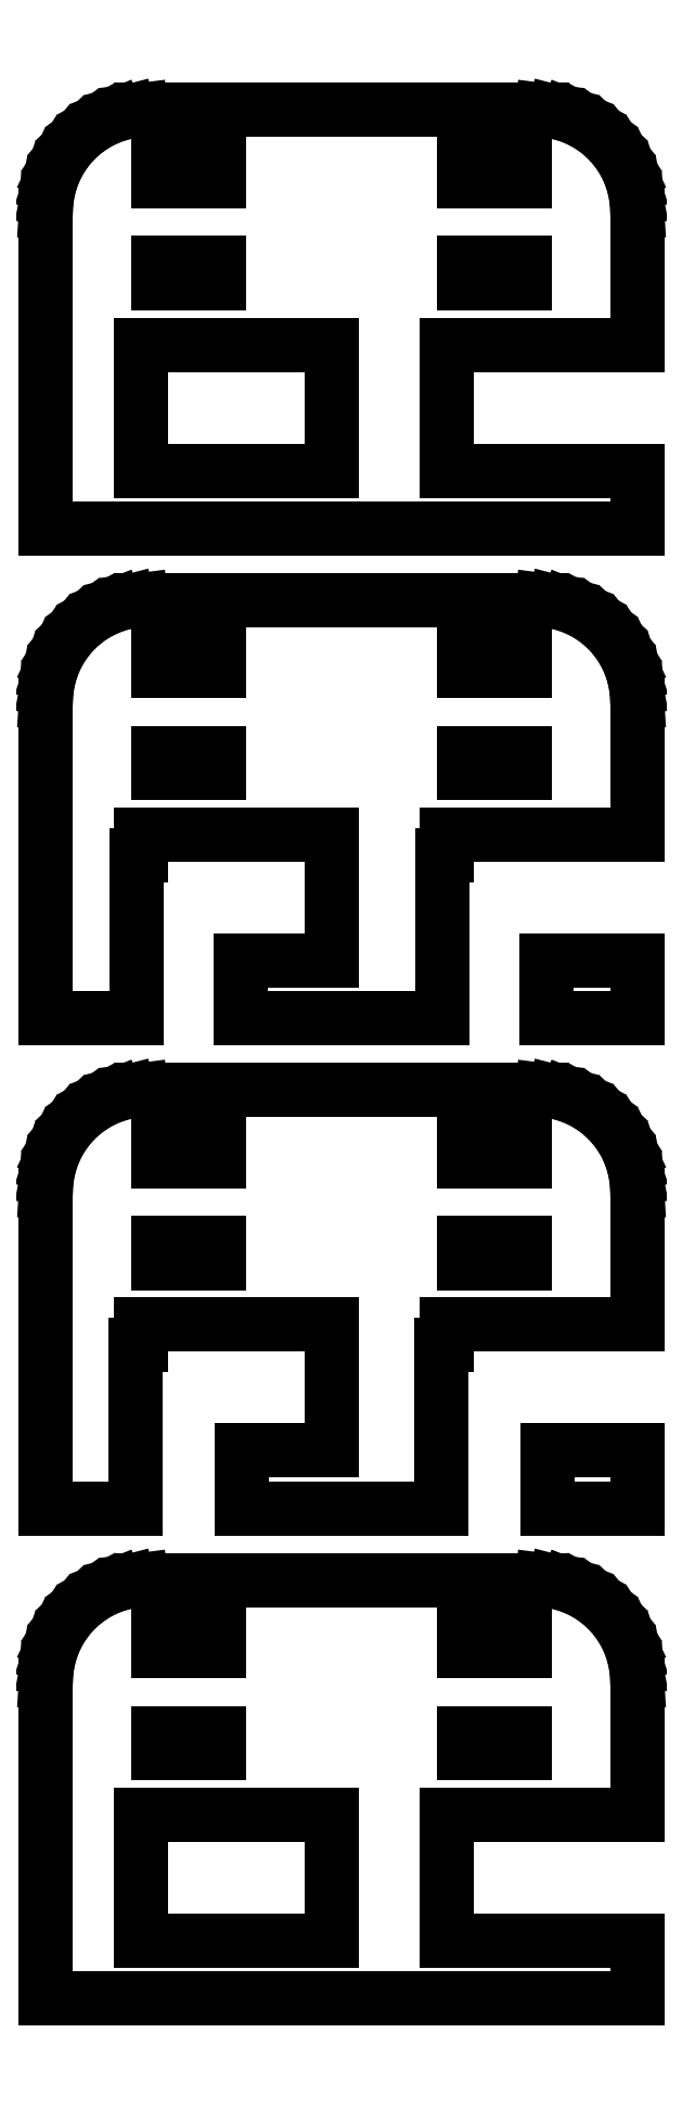
<metadata>
{"format":"dxf","ext":"dxf","renderer":"ezdxf+matplotlib","layout":"modelspace","background":"white","min_lineweight":24,"dpi":150}
</metadata>
<code>
0
SECTION
2
ENTITIES
0
LINE
8
0
10
14.5
20
74.83
11
5.16
21
74.83
0
LINE
8
0
10
5.16
20
74.83
11
5.16
21
81
0
LINE
8
0
10
5.16
20
81
11
14.5
21
81
0
LINE
8
0
10
14.5
20
81
11
14.5
21
87.5
0
LINE
8
0
10
14.5
20
87.5
11
14.46
21
88.13
0
LINE
8
0
10
14.46
20
88.13
11
14.34
21
88.74
0
LINE
8
0
10
14.34
20
88.74
11
14.15
21
89.34
0
LINE
8
0
10
14.15
20
89.34
11
13.88
21
89.91
0
LINE
8
0
10
13.88
20
89.91
11
13.55
21
90.44
0
LINE
8
0
10
13.55
20
90.44
11
13.14
21
90.92
0
LINE
8
0
10
13.14
20
90.92
11
12.69
21
91.35
0
LINE
8
0
10
12.69
20
91.35
11
12.18
21
91.72
0
LINE
8
0
10
12.18
20
91.72
11
11.63
21
92.02
0
LINE
8
0
10
11.63
20
92.02
11
11.05
21
92.26
0
LINE
8
0
10
11.05
20
92.26
11
10.44
21
92.41
0
LINE
8
0
10
10.44
20
92.41
11
9.814
21
92.49
0
LINE
8
0
10
9.814
20
92.49
11
-9.814
21
92.49
0
LINE
8
0
10
-9.814
20
92.49
11
-10.44
21
92.41
0
LINE
8
0
10
-10.44
20
92.41
11
-11.05
21
92.26
0
LINE
8
0
10
-11.05
20
92.26
11
-11.63
21
92.02
0
LINE
8
0
10
-11.63
20
92.02
11
-12.18
21
91.72
0
LINE
8
0
10
-12.18
20
91.72
11
-12.69
21
91.35
0
LINE
8
0
10
-12.69
20
91.35
11
-13.14
21
90.92
0
LINE
8
0
10
-13.14
20
90.92
11
-13.55
21
90.44
0
LINE
8
0
10
-13.55
20
90.44
11
-13.88
21
89.91
0
LINE
8
0
10
-13.88
20
89.91
11
-14.15
21
89.34
0
LINE
8
0
10
-14.15
20
89.34
11
-14.34
21
88.74
0
LINE
8
0
10
-14.34
20
88.74
11
-14.46
21
88.13
0
LINE
8
0
10
-14.46
20
88.13
11
-14.5
21
87.5
0
LINE
8
0
10
-14.5
20
87.5
11
-14.5
21
72
0
LINE
8
0
10
-14.5
20
72
11
14.5
21
72
0
LINE
8
0
10
14.5
20
72
11
14.5
21
74.83
0
LINE
8
0
10
-9
20
89
11
-9
21
90
0
LINE
8
0
10
-9
20
90
11
-6
21
90
0
LINE
8
0
10
-6
20
90
11
-6
21
89
0
LINE
8
0
10
-6
20
89
11
-9
21
89
0
LINE
8
0
10
6
20
89
11
6
21
90
0
LINE
8
0
10
6
20
90
11
9
21
90
0
LINE
8
0
10
9
20
90
11
9
21
89
0
LINE
8
0
10
9
20
89
11
6
21
89
0
LINE
8
0
10
-9
20
84
11
-9
21
85
0
LINE
8
0
10
-9
20
85
11
-6
21
85
0
LINE
8
0
10
-6
20
85
11
-6
21
84
0
LINE
8
0
10
-6
20
84
11
-9
21
84
0
LINE
8
0
10
6
20
84
11
6
21
85
0
LINE
8
0
10
6
20
85
11
9
21
85
0
LINE
8
0
10
9
20
85
11
9
21
84
0
LINE
8
0
10
9
20
84
11
6
21
84
0
LINE
8
0
10
-9.84
20
74.83
11
-9.84
21
81
0
LINE
8
0
10
-9.84
20
81
11
-0.4809
21
81
0
LINE
8
0
10
-0.4809
20
81
11
-0.4809
21
74.83
0
LINE
8
0
10
-0.4809
20
74.83
11
-9.84
21
74.83
0
LINE
8
0
10
-10.03
20
56
11
-9.84
21
56
0
LINE
8
0
10
-9.84
20
56
11
-9.84
21
57
0
LINE
8
0
10
-9.84
20
57
11
-0.4809
21
57
0
LINE
8
0
10
-0.4809
20
57
11
-0.4809
21
50.83
0
LINE
8
0
10
-0.4809
20
50.83
11
-4.969
21
50.83
0
LINE
8
0
10
-4.969
20
50.83
11
-4.969
21
48
0
LINE
8
0
10
-4.969
20
48
11
4.969
21
48
0
LINE
8
0
10
4.969
20
48
11
4.969
21
56
0
LINE
8
0
10
4.969
20
56
11
5.16
21
56
0
LINE
8
0
10
5.16
20
56
11
5.16
21
57
0
LINE
8
0
10
5.16
20
57
11
14.5
21
57
0
LINE
8
0
10
14.5
20
57
11
14.5
21
63.5
0
LINE
8
0
10
14.5
20
63.5
11
14.46
21
64.13
0
LINE
8
0
10
14.46
20
64.13
11
14.34
21
64.74
0
LINE
8
0
10
14.34
20
64.74
11
14.15
21
65.34
0
LINE
8
0
10
14.15
20
65.34
11
13.88
21
65.91
0
LINE
8
0
10
13.88
20
65.91
11
13.55
21
66.44
0
LINE
8
0
10
13.55
20
66.44
11
13.14
21
66.92
0
LINE
8
0
10
13.14
20
66.92
11
12.69
21
67.35
0
LINE
8
0
10
12.69
20
67.35
11
12.18
21
67.72
0
LINE
8
0
10
12.18
20
67.72
11
11.63
21
68.02
0
LINE
8
0
10
11.63
20
68.02
11
11.05
21
68.26
0
LINE
8
0
10
11.05
20
68.26
11
10.44
21
68.41
0
LINE
8
0
10
10.44
20
68.41
11
9.814
21
68.49
0
LINE
8
0
10
9.814
20
68.49
11
-9.814
21
68.49
0
LINE
8
0
10
-9.814
20
68.49
11
-10.44
21
68.41
0
LINE
8
0
10
-10.44
20
68.41
11
-11.05
21
68.26
0
LINE
8
0
10
-11.05
20
68.26
11
-11.63
21
68.02
0
LINE
8
0
10
-11.63
20
68.02
11
-12.18
21
67.72
0
LINE
8
0
10
-12.18
20
67.72
11
-12.69
21
67.35
0
LINE
8
0
10
-12.69
20
67.35
11
-13.14
21
66.92
0
LINE
8
0
10
-13.14
20
66.92
11
-13.55
21
66.44
0
LINE
8
0
10
-13.55
20
66.44
11
-13.88
21
65.91
0
LINE
8
0
10
-13.88
20
65.91
11
-14.15
21
65.34
0
LINE
8
0
10
-14.15
20
65.34
11
-14.34
21
64.74
0
LINE
8
0
10
-14.34
20
64.74
11
-14.46
21
64.13
0
LINE
8
0
10
-14.46
20
64.13
11
-14.5
21
63.5
0
LINE
8
0
10
-14.5
20
63.5
11
-14.5
21
48
0
LINE
8
0
10
-14.5
20
48
11
-10.03
21
48
0
LINE
8
0
10
-10.03
20
48
11
-10.03
21
56
0
LINE
8
0
10
-9
20
65
11
-9
21
66
0
LINE
8
0
10
-9
20
66
11
-6
21
66
0
LINE
8
0
10
-6
20
66
11
-6
21
65
0
LINE
8
0
10
-6
20
65
11
-9
21
65
0
LINE
8
0
10
6
20
65
11
6
21
66
0
LINE
8
0
10
6
20
66
11
9
21
66
0
LINE
8
0
10
9
20
66
11
9
21
65
0
LINE
8
0
10
9
20
65
11
6
21
65
0
LINE
8
0
10
6
20
60
11
6
21
61
0
LINE
8
0
10
6
20
61
11
9
21
61
0
LINE
8
0
10
9
20
61
11
9
21
60
0
LINE
8
0
10
9
20
60
11
6
21
60
0
LINE
8
0
10
-9
20
60
11
-9
21
61
0
LINE
8
0
10
-9
20
61
11
-6
21
61
0
LINE
8
0
10
-6
20
61
11
-6
21
60
0
LINE
8
0
10
-6
20
60
11
-9
21
60
0
LINE
8
0
10
14.5
20
50.83
11
10.03
21
50.83
0
LINE
8
0
10
10.03
20
50.83
11
10.03
21
48
0
LINE
8
0
10
10.03
20
48
11
14.5
21
48
0
LINE
8
0
10
14.5
20
48
11
14.5
21
50.83
0
LINE
8
0
10
-10.09
20
32
11
-9.84
21
32
0
LINE
8
0
10
-9.84
20
32
11
-9.84
21
33
0
LINE
8
0
10
-9.84
20
33
11
-0.4809
21
33
0
LINE
8
0
10
-0.4809
20
33
11
-0.4809
21
26.83
0
LINE
8
0
10
-0.4809
20
26.83
11
-4.906
21
26.83
0
LINE
8
0
10
-4.906
20
26.83
11
-4.906
21
24
0
LINE
8
0
10
-4.906
20
24
11
4.906
21
24
0
LINE
8
0
10
4.906
20
24
11
4.906
21
32
0
LINE
8
0
10
4.906
20
32
11
5.16
21
32
0
LINE
8
0
10
5.16
20
32
11
5.16
21
33
0
LINE
8
0
10
5.16
20
33
11
14.5
21
33
0
LINE
8
0
10
14.5
20
33
11
14.5
21
39.5
0
LINE
8
0
10
14.5
20
39.5
11
14.46
21
40.13
0
LINE
8
0
10
14.46
20
40.13
11
14.34
21
40.74
0
LINE
8
0
10
14.34
20
40.74
11
14.15
21
41.34
0
LINE
8
0
10
14.15
20
41.34
11
13.88
21
41.91
0
LINE
8
0
10
13.88
20
41.91
11
13.55
21
42.44
0
LINE
8
0
10
13.55
20
42.44
11
13.14
21
42.92
0
LINE
8
0
10
13.14
20
42.92
11
12.69
21
43.35
0
LINE
8
0
10
12.69
20
43.35
11
12.18
21
43.72
0
LINE
8
0
10
12.18
20
43.72
11
11.63
21
44.02
0
LINE
8
0
10
11.63
20
44.02
11
11.05
21
44.26
0
LINE
8
0
10
11.05
20
44.26
11
10.44
21
44.41
0
LINE
8
0
10
10.44
20
44.41
11
9.814
21
44.49
0
LINE
8
0
10
9.814
20
44.49
11
-9.814
21
44.49
0
LINE
8
0
10
-9.814
20
44.49
11
-10.44
21
44.41
0
LINE
8
0
10
-10.44
20
44.41
11
-11.05
21
44.26
0
LINE
8
0
10
-11.05
20
44.26
11
-11.63
21
44.02
0
LINE
8
0
10
-11.63
20
44.02
11
-12.18
21
43.72
0
LINE
8
0
10
-12.18
20
43.72
11
-12.69
21
43.35
0
LINE
8
0
10
-12.69
20
43.35
11
-13.14
21
42.92
0
LINE
8
0
10
-13.14
20
42.92
11
-13.55
21
42.44
0
LINE
8
0
10
-13.55
20
42.44
11
-13.88
21
41.91
0
LINE
8
0
10
-13.88
20
41.91
11
-14.15
21
41.34
0
LINE
8
0
10
-14.15
20
41.34
11
-14.34
21
40.74
0
LINE
8
0
10
-14.34
20
40.74
11
-14.46
21
40.13
0
LINE
8
0
10
-14.46
20
40.13
11
-14.5
21
39.5
0
LINE
8
0
10
-14.5
20
39.5
11
-14.5
21
24
0
LINE
8
0
10
-14.5
20
24
11
-10.09
21
24
0
LINE
8
0
10
-10.09
20
24
11
-10.09
21
32
0
LINE
8
0
10
-9
20
41
11
-9
21
42
0
LINE
8
0
10
-9
20
42
11
-6
21
42
0
LINE
8
0
10
-6
20
42
11
-6
21
41
0
LINE
8
0
10
-6
20
41
11
-9
21
41
0
LINE
8
0
10
6
20
41
11
6
21
42
0
LINE
8
0
10
6
20
42
11
9
21
42
0
LINE
8
0
10
9
20
42
11
9
21
41
0
LINE
8
0
10
9
20
41
11
6
21
41
0
LINE
8
0
10
6
20
36
11
6
21
37
0
LINE
8
0
10
6
20
37
11
9
21
37
0
LINE
8
0
10
9
20
37
11
9
21
36
0
LINE
8
0
10
9
20
36
11
6
21
36
0
LINE
8
0
10
-9
20
36
11
-9
21
37
0
LINE
8
0
10
-9
20
37
11
-6
21
37
0
LINE
8
0
10
-6
20
37
11
-6
21
36
0
LINE
8
0
10
-6
20
36
11
-9
21
36
0
LINE
8
0
10
14.5
20
26.83
11
10.09
21
26.83
0
LINE
8
0
10
10.09
20
26.83
11
10.09
21
24
0
LINE
8
0
10
10.09
20
24
11
14.5
21
24
0
LINE
8
0
10
14.5
20
24
11
14.5
21
26.83
0
LINE
8
0
10
14.5
20
2.83
11
5.16
21
2.83
0
LINE
8
0
10
5.16
20
2.83
11
5.16
21
9
0
LINE
8
0
10
5.16
20
9
11
14.5
21
9
0
LINE
8
0
10
14.5
20
9
11
14.5
21
15.5
0
LINE
8
0
10
14.5
20
15.5
11
14.46
21
16.13
0
LINE
8
0
10
14.46
20
16.13
11
14.34
21
16.74
0
LINE
8
0
10
14.34
20
16.74
11
14.15
21
17.34
0
LINE
8
0
10
14.15
20
17.34
11
13.88
21
17.91
0
LINE
8
0
10
13.88
20
17.91
11
13.55
21
18.44
0
LINE
8
0
10
13.55
20
18.44
11
13.14
21
18.92
0
LINE
8
0
10
13.14
20
18.92
11
12.69
21
19.35
0
LINE
8
0
10
12.69
20
19.35
11
12.18
21
19.72
0
LINE
8
0
10
12.18
20
19.72
11
11.63
21
20.02
0
LINE
8
0
10
11.63
20
20.02
11
11.05
21
20.26
0
LINE
8
0
10
11.05
20
20.26
11
10.44
21
20.41
0
LINE
8
0
10
10.44
20
20.41
11
9.814
21
20.49
0
LINE
8
0
10
9.814
20
20.49
11
-9.814
21
20.49
0
LINE
8
0
10
-9.814
20
20.49
11
-10.44
21
20.41
0
LINE
8
0
10
-10.44
20
20.41
11
-11.05
21
20.26
0
LINE
8
0
10
-11.05
20
20.26
11
-11.63
21
20.02
0
LINE
8
0
10
-11.63
20
20.02
11
-12.18
21
19.72
0
LINE
8
0
10
-12.18
20
19.72
11
-12.69
21
19.35
0
LINE
8
0
10
-12.69
20
19.35
11
-13.14
21
18.92
0
LINE
8
0
10
-13.14
20
18.92
11
-13.55
21
18.44
0
LINE
8
0
10
-13.55
20
18.44
11
-13.88
21
17.91
0
LINE
8
0
10
-13.88
20
17.91
11
-14.15
21
17.34
0
LINE
8
0
10
-14.15
20
17.34
11
-14.34
21
16.74
0
LINE
8
0
10
-14.34
20
16.74
11
-14.46
21
16.13
0
LINE
8
0
10
-14.46
20
16.13
11
-14.5
21
15.5
0
LINE
8
0
10
-14.5
20
15.5
11
-14.5
21
0
0
LINE
8
0
10
-14.5
20
0
11
14.5
21
0
0
LINE
8
0
10
14.5
20
0
11
14.5
21
2.83
0
LINE
8
0
10
-9
20
17
11
-9
21
18
0
LINE
8
0
10
-9
20
18
11
-6
21
18
0
LINE
8
0
10
-6
20
18
11
-6
21
17
0
LINE
8
0
10
-6
20
17
11
-9
21
17
0
LINE
8
0
10
6
20
17
11
6
21
18
0
LINE
8
0
10
6
20
18
11
9
21
18
0
LINE
8
0
10
9
20
18
11
9
21
17
0
LINE
8
0
10
9
20
17
11
6
21
17
0
LINE
8
0
10
-9
20
12
11
-9
21
13
0
LINE
8
0
10
-9
20
13
11
-6
21
13
0
LINE
8
0
10
-6
20
13
11
-6
21
12
0
LINE
8
0
10
-6
20
12
11
-9
21
12
0
LINE
8
0
10
6
20
12
11
6
21
13
0
LINE
8
0
10
6
20
13
11
9
21
13
0
LINE
8
0
10
9
20
13
11
9
21
12
0
LINE
8
0
10
9
20
12
11
6
21
12
0
LINE
8
0
10
-9.84
20
2.83
11
-9.84
21
9
0
LINE
8
0
10
-9.84
20
9
11
-0.4809
21
9
0
LINE
8
0
10
-0.4809
20
9
11
-0.4809
21
2.83
0
LINE
8
0
10
-0.4809
20
2.83
11
-9.84
21
2.83
0
ENDSEC
0
EOF

</code>
